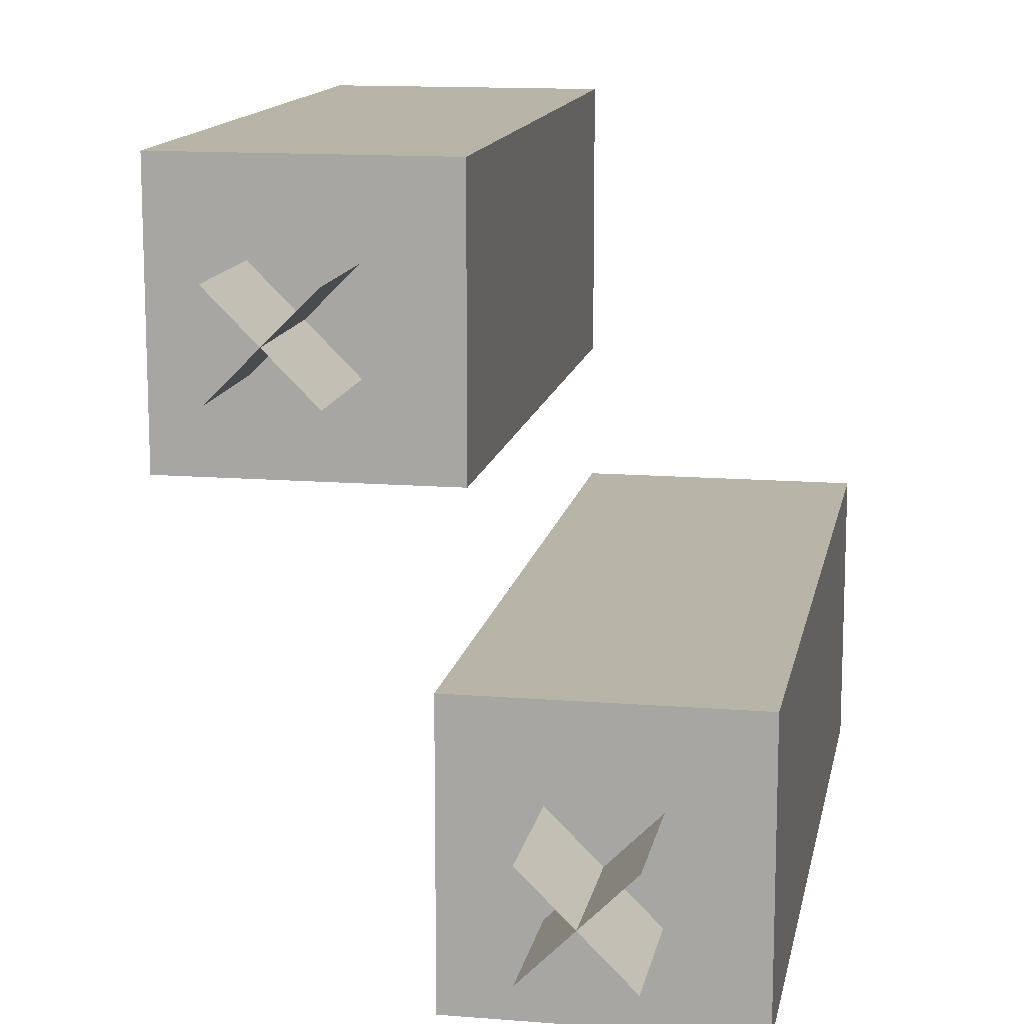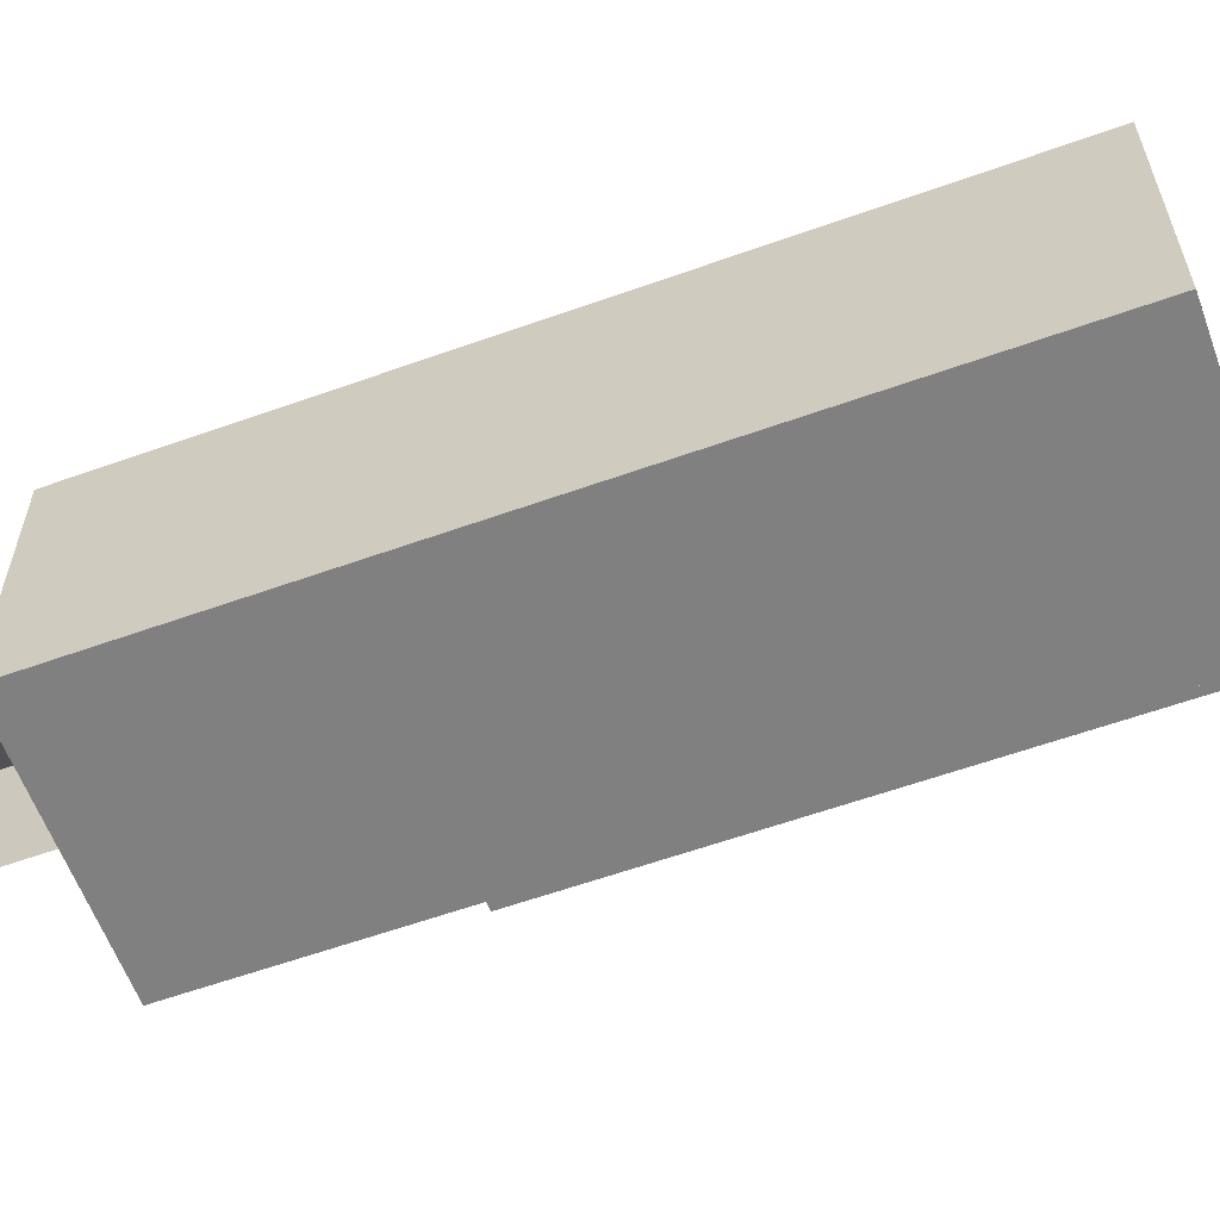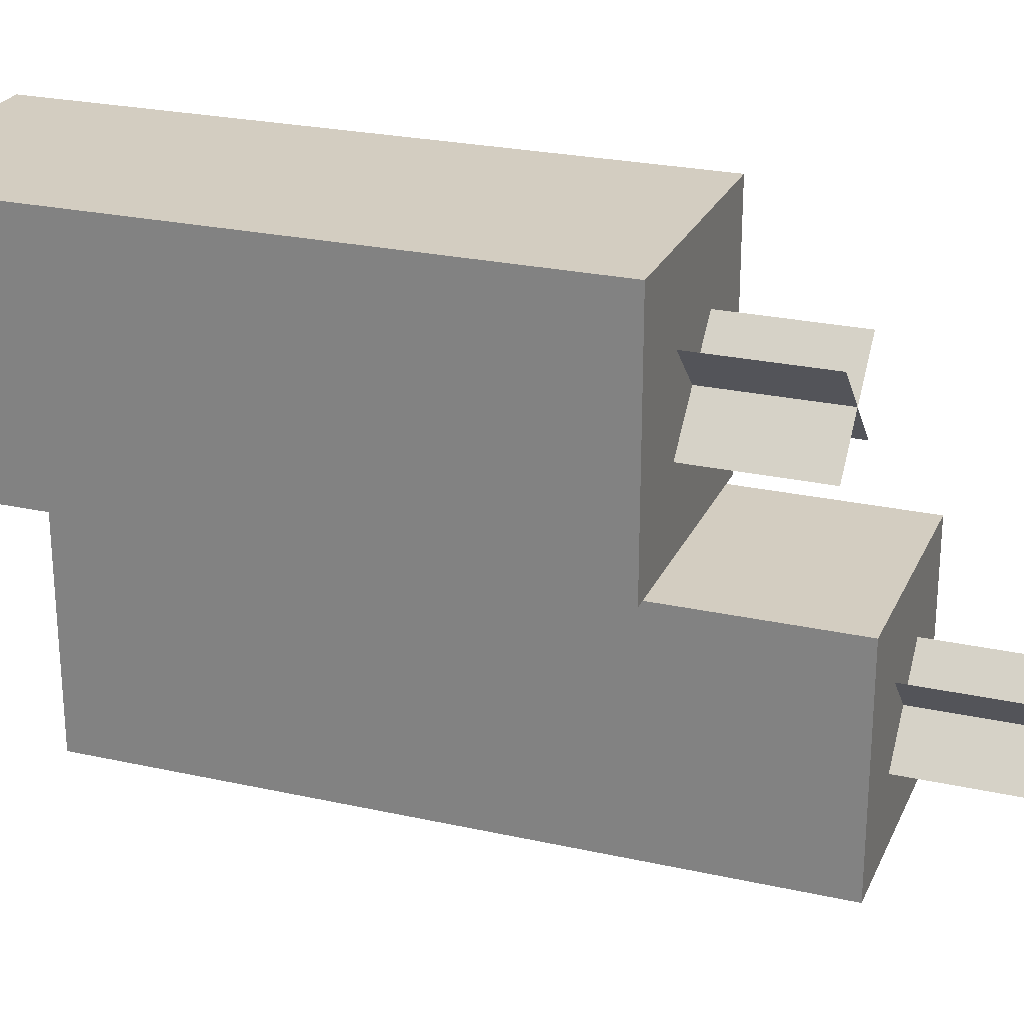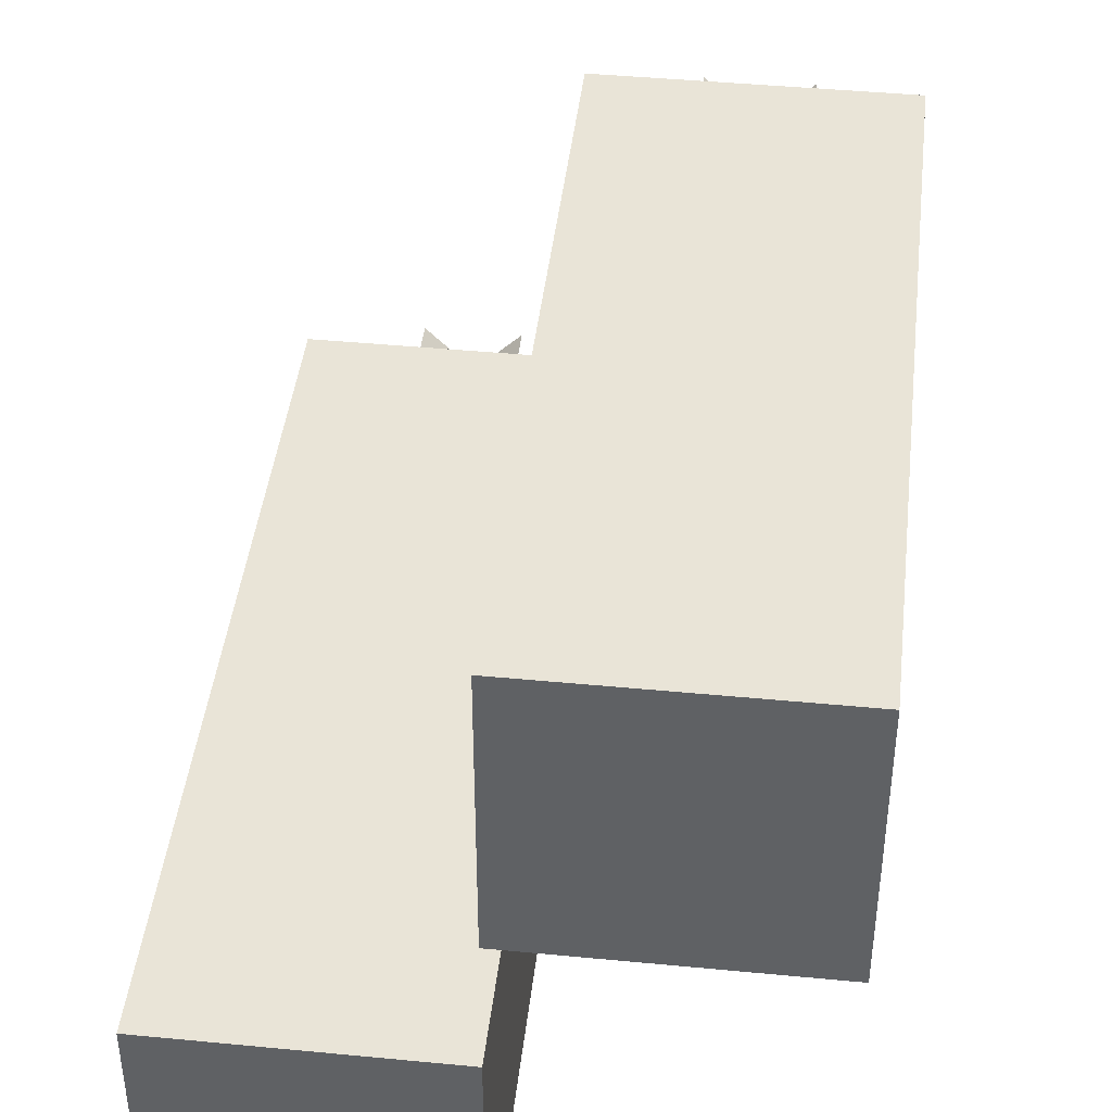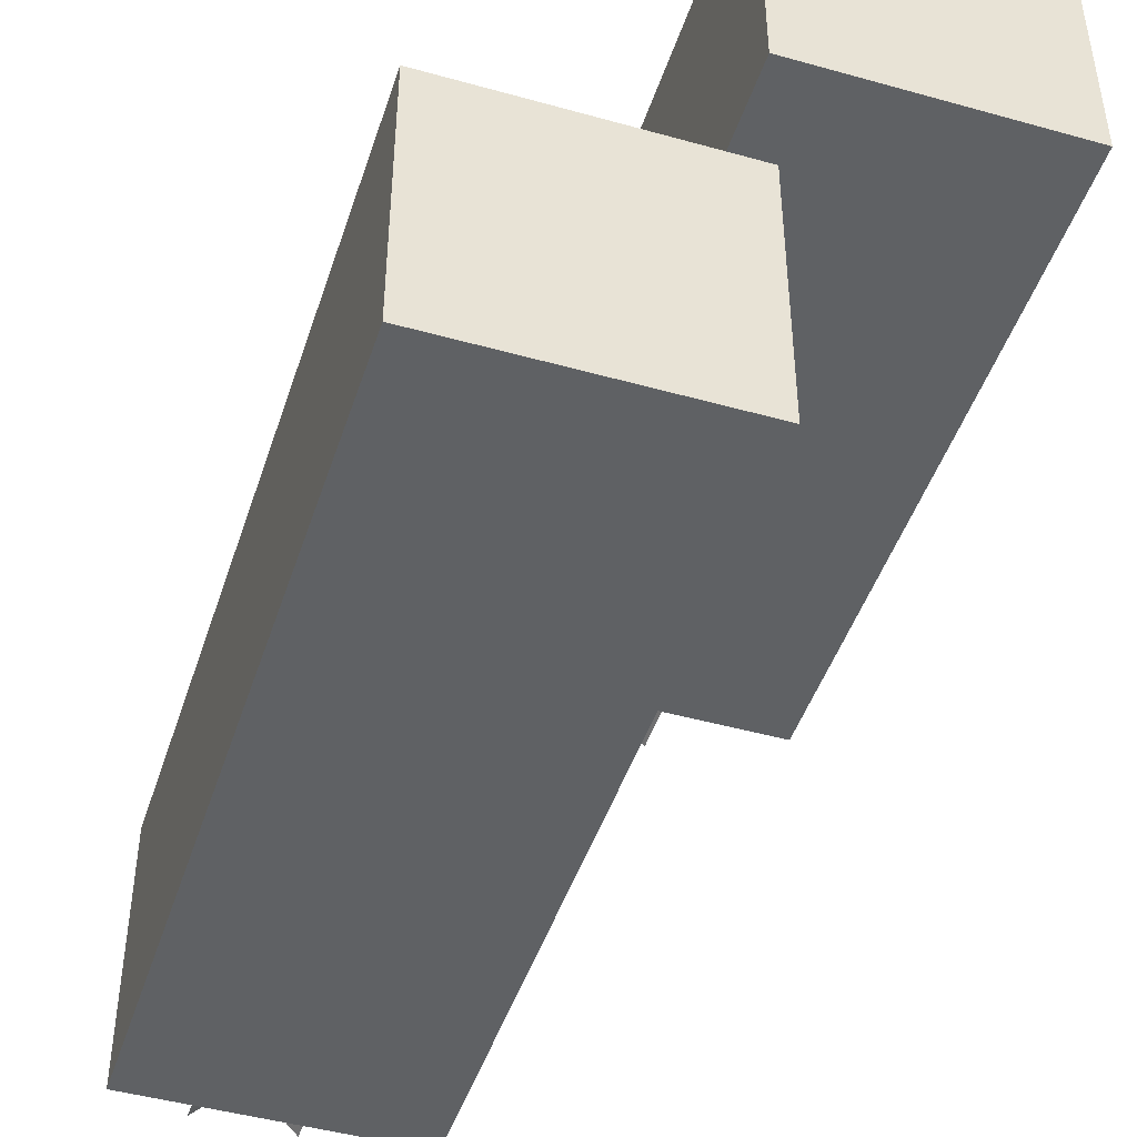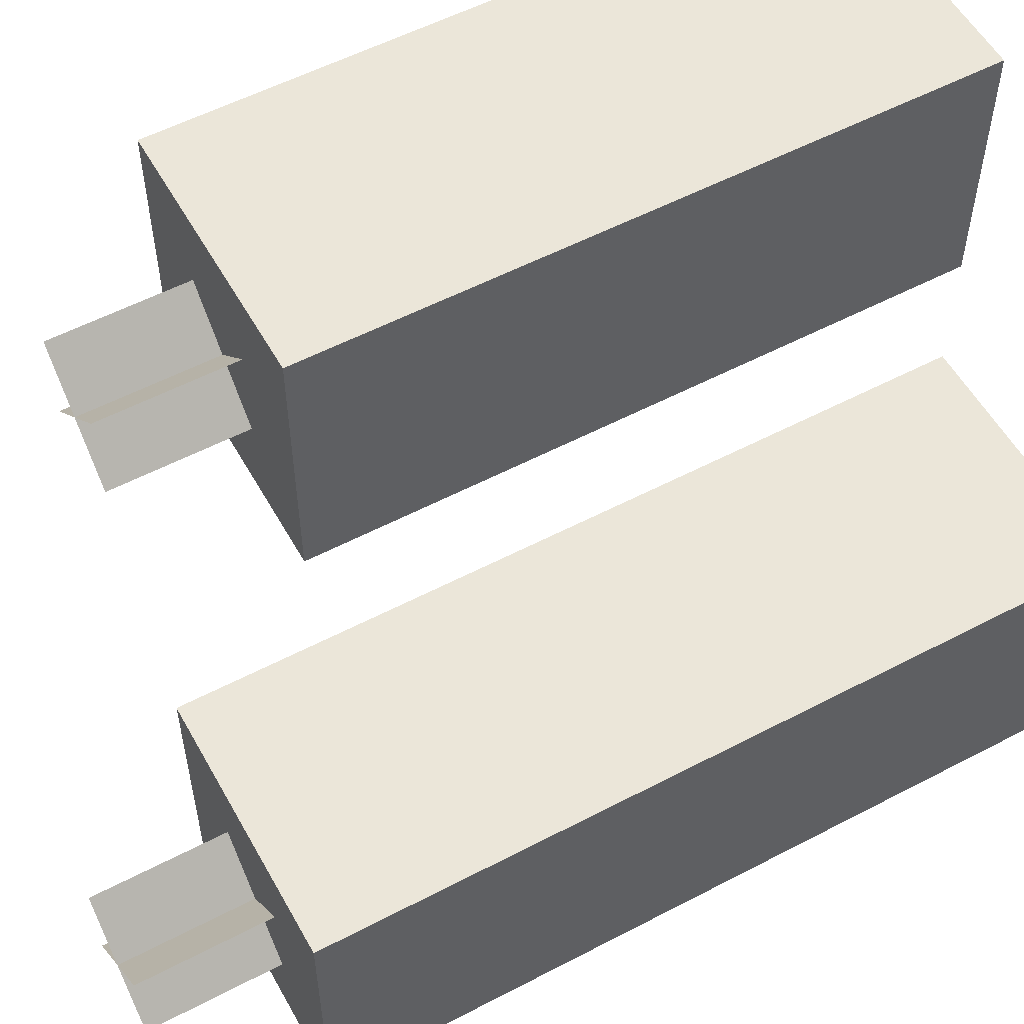
<metadata>
{"format":"obj","ext":"obj","renderer":"f3d","projection":"perspective","resolution":1024,"background":"white","views":[{"elev":13.3,"azim":-169.6,"up":"+Z"},{"elev":-60.1,"azim":-69.9,"up":"+Z"},{"elev":24.8,"azim":110.0,"up":"+Z"},{"elev":43.2,"azim":6.5,"up":"+Z"},{"elev":-46.1,"azim":-17.8,"up":"+Z"},{"elev":55.4,"azim":-118.9,"up":"+Z"}]}
</metadata>
<code>
o Candle_1
v -0.1875 -0.5 0
v -0.1875 -0.125 0
v -0.1875 -0.5 -0.125
v -0.1875 -0.125 -0.125
v -0.0625 -0.5 0
v -0.0625 -0.125 0
v -0.0625 -0.5 -0.125
v -0.0625 -0.125 -0.125
v -0.1471 -0.0625 -0.0846
v -0.1029 -0.0625 -0.0404
v -0.1471 -0.125 -0.0846
v -0.1029 -0.125 -0.0404
v -0.1029 -0.0625 -0.0846
v -0.1471 -0.0625 -0.0404
v -0.1029 -0.125 -0.0846
v -0.1471 -0.125 -0.0404
g Candle_1_Candles
f 1 2 4 3
f 3 4 8 7
f 7 8 6 5
f 5 6 2 1
f 3 7 5 1
f 8 4 2 6
f 9 10 12 11
f 13 14 16 15
o Candle_2
v -0.0625 -0.5 0.1875
v -0.0625 -0.1875 0.1875
v -0.0625 -0.5 0.0625
v -0.0625 -0.1875 0.0625
v 0.0625 -0.5 0.1875
v 0.0625 -0.1875 0.1875
v 0.0625 -0.5 0.0625
v 0.0625 -0.1875 0.0625
v -0.0221 -0.125 0.1029
v 0.0221 -0.125 0.1471
v -0.0221 -0.1875 0.1029
v 0.0221 -0.1875 0.1471
v 0.0221 -0.125 0.1029
v -0.0221 -0.125 0.1471
v 0.0221 -0.1875 0.1029
v -0.0221 -0.1875 0.1471
g Candle_2_Candles
f 17 18 20 19
f 19 20 24 23
f 23 24 22 21
f 21 22 18 17
f 19 23 21 17
f 24 20 18 22
f 25 26 28 27
f 29 30 32 31

</code>
